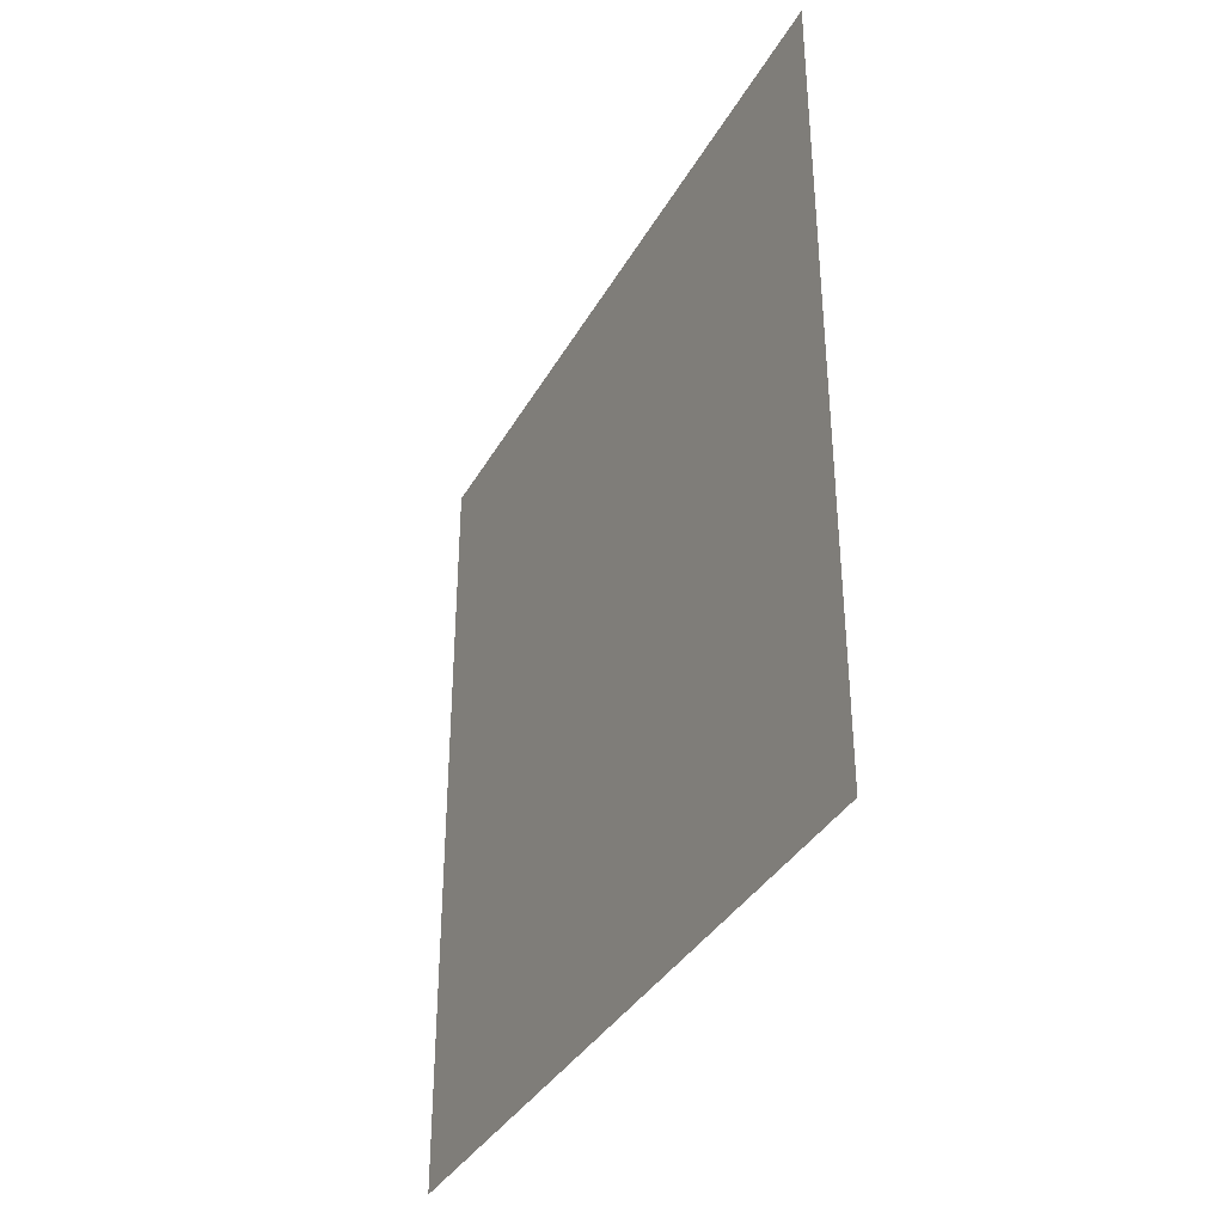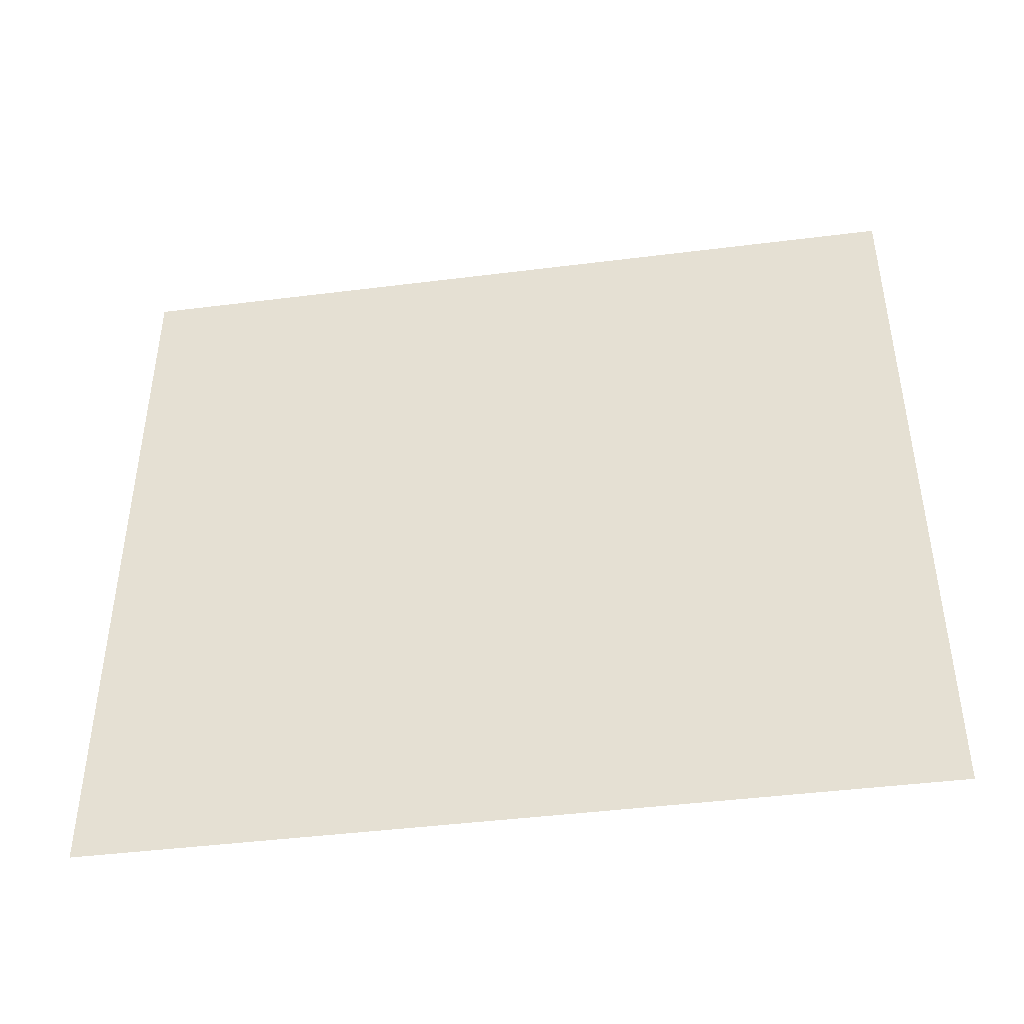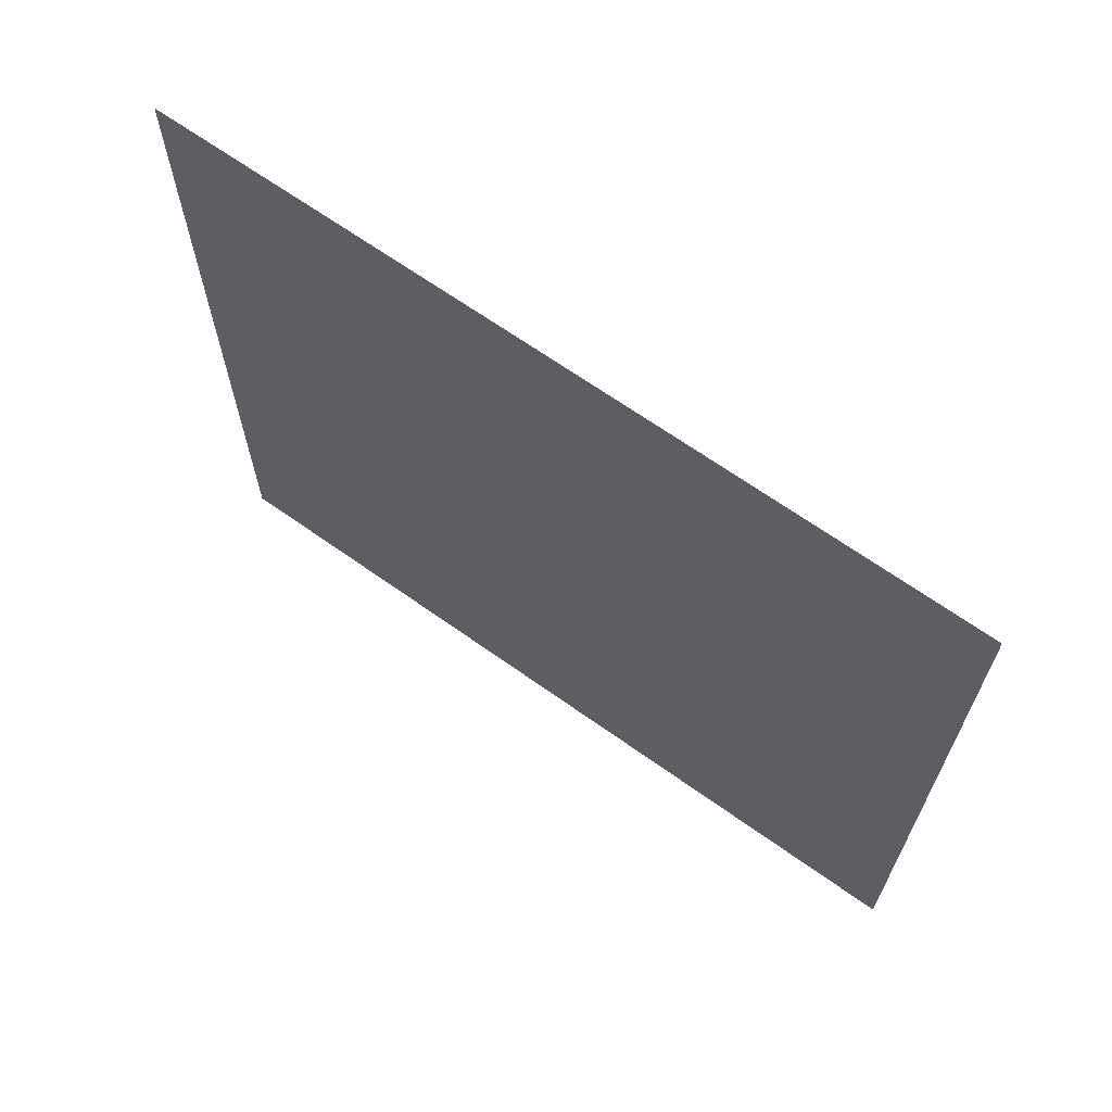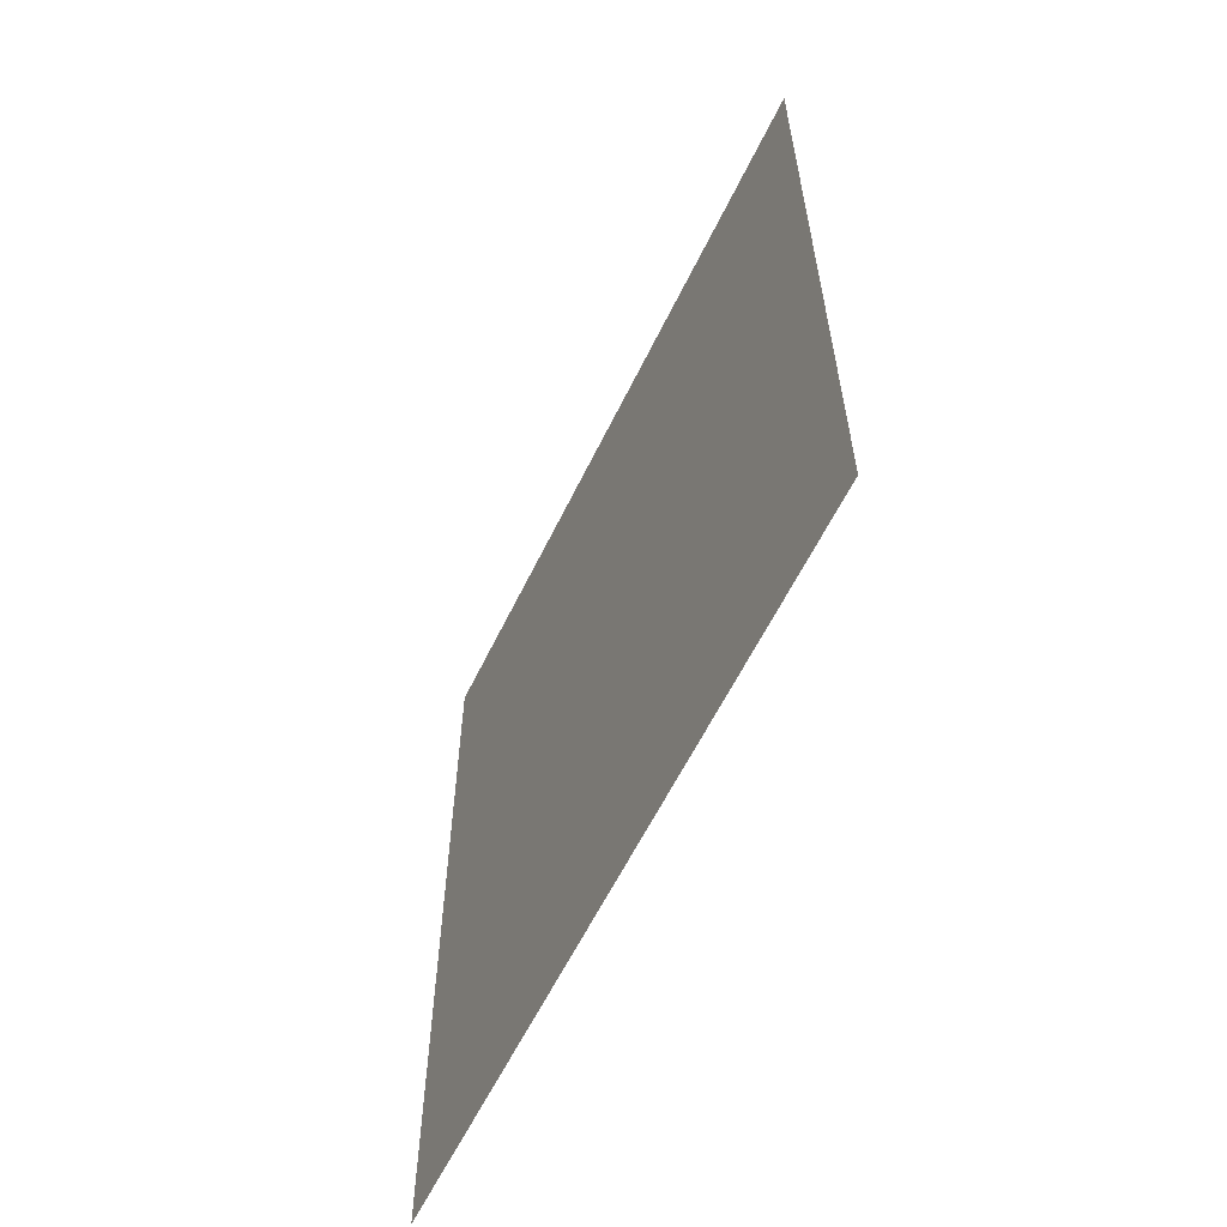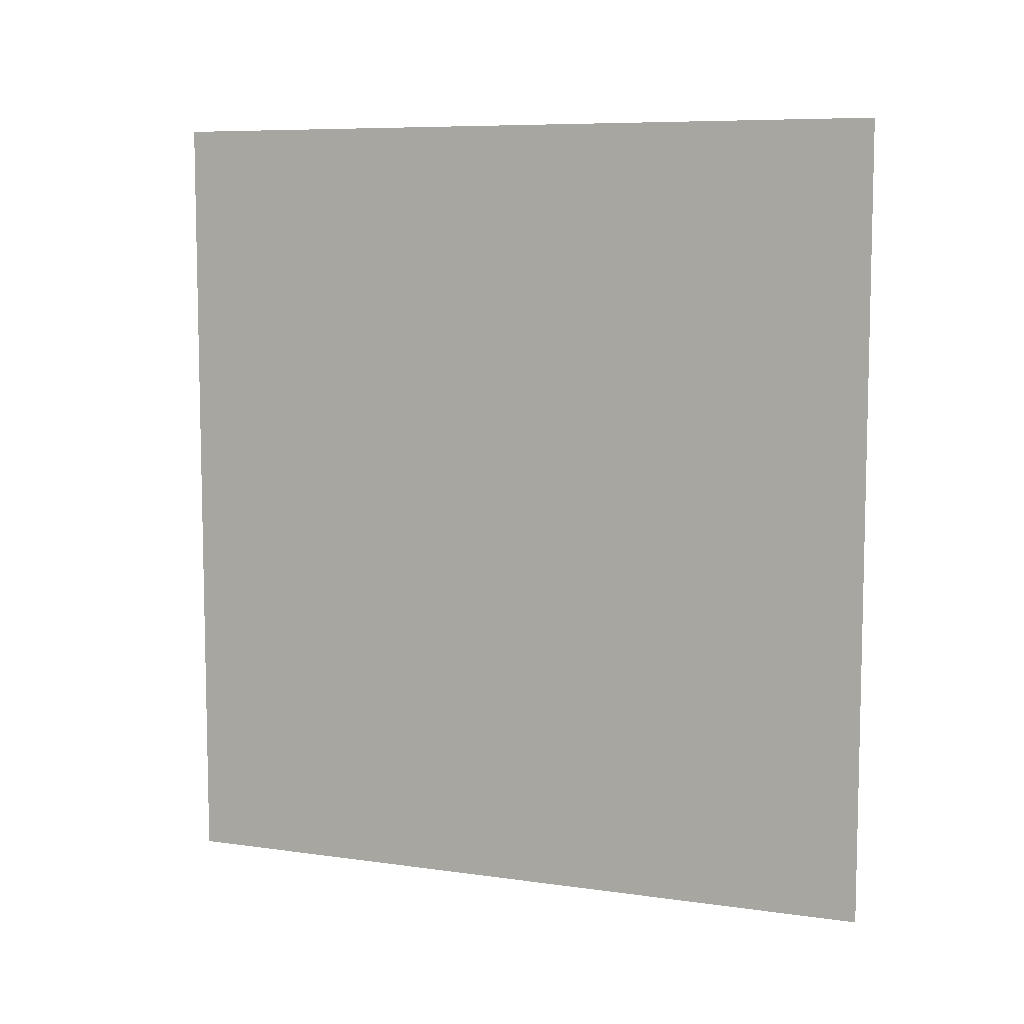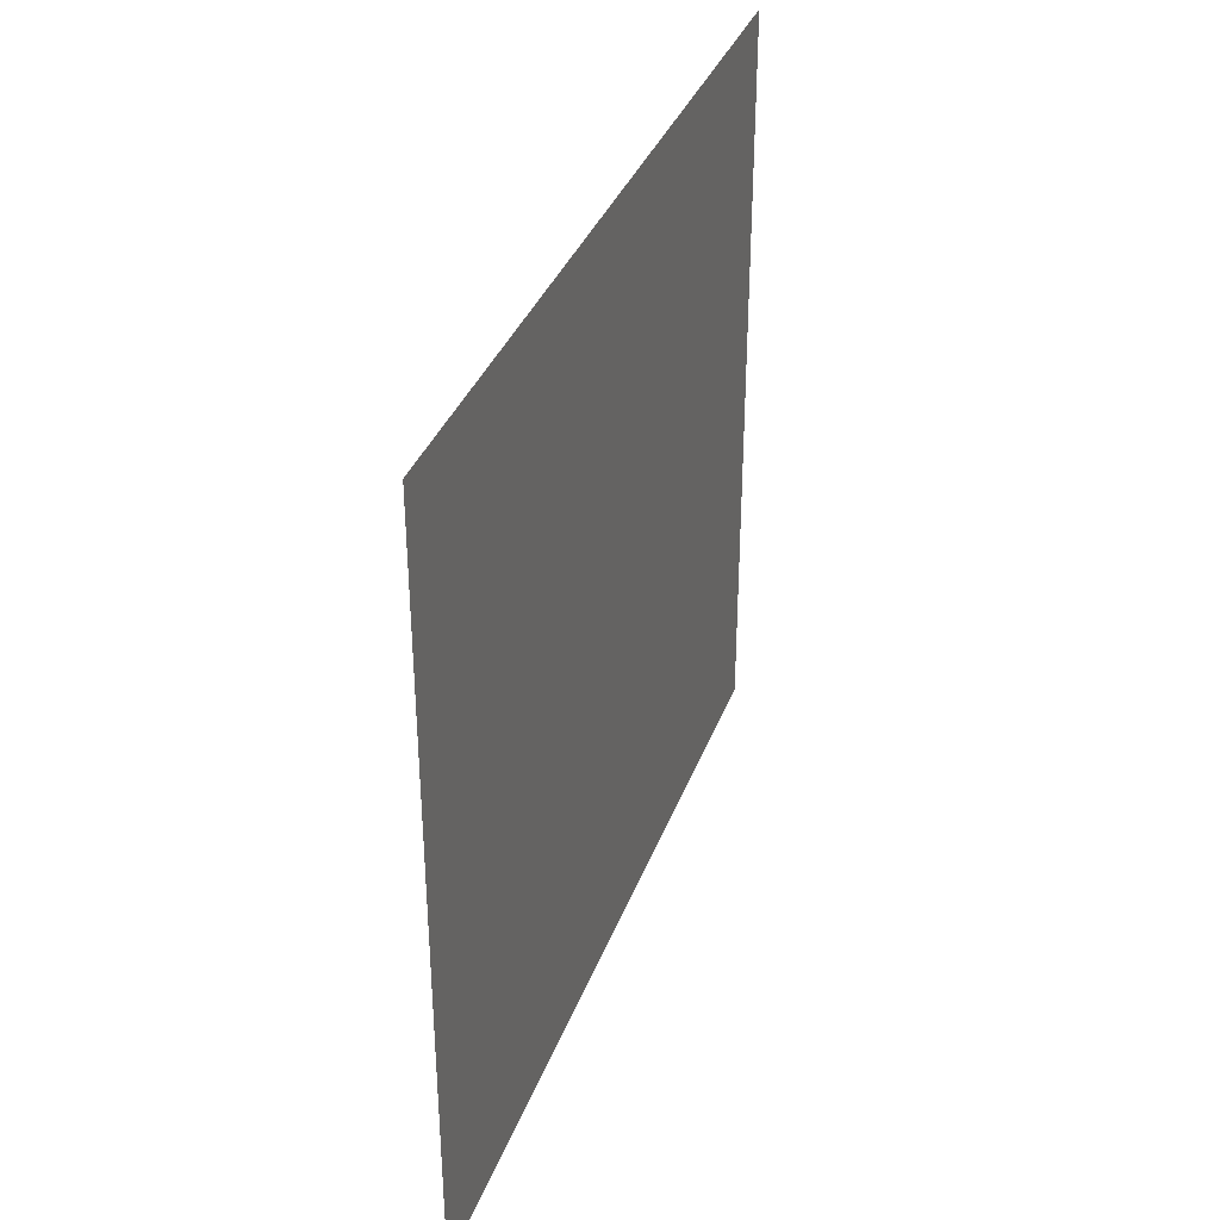
<metadata>
{"format":"obj","ext":"obj","renderer":"f3d","projection":"perspective","resolution":1024,"background":"white","views":[{"elev":-36.3,"azim":153.9,"up":"+Y"},{"elev":-44.0,"azim":-81.6,"up":"+Z"},{"elev":66.4,"azim":-54.4,"up":"+Z"},{"elev":-60.1,"azim":-25.8,"up":"+Y"},{"elev":7.9,"azim":111.6,"up":"+Y"},{"elev":35.7,"azim":-161.0,"up":"+Z"}]}
</metadata>
<code>
v 8.607e-06 3 3.479e-06
v 8.949e-06 -2.09e-07 2.8
v 8.956e-06 3 2.8
v 8.606e-06 9.7e-09 3.588e-06
g wall01_interior_2_8766_1400
f 1 3 2
f 2 4 1

</code>
